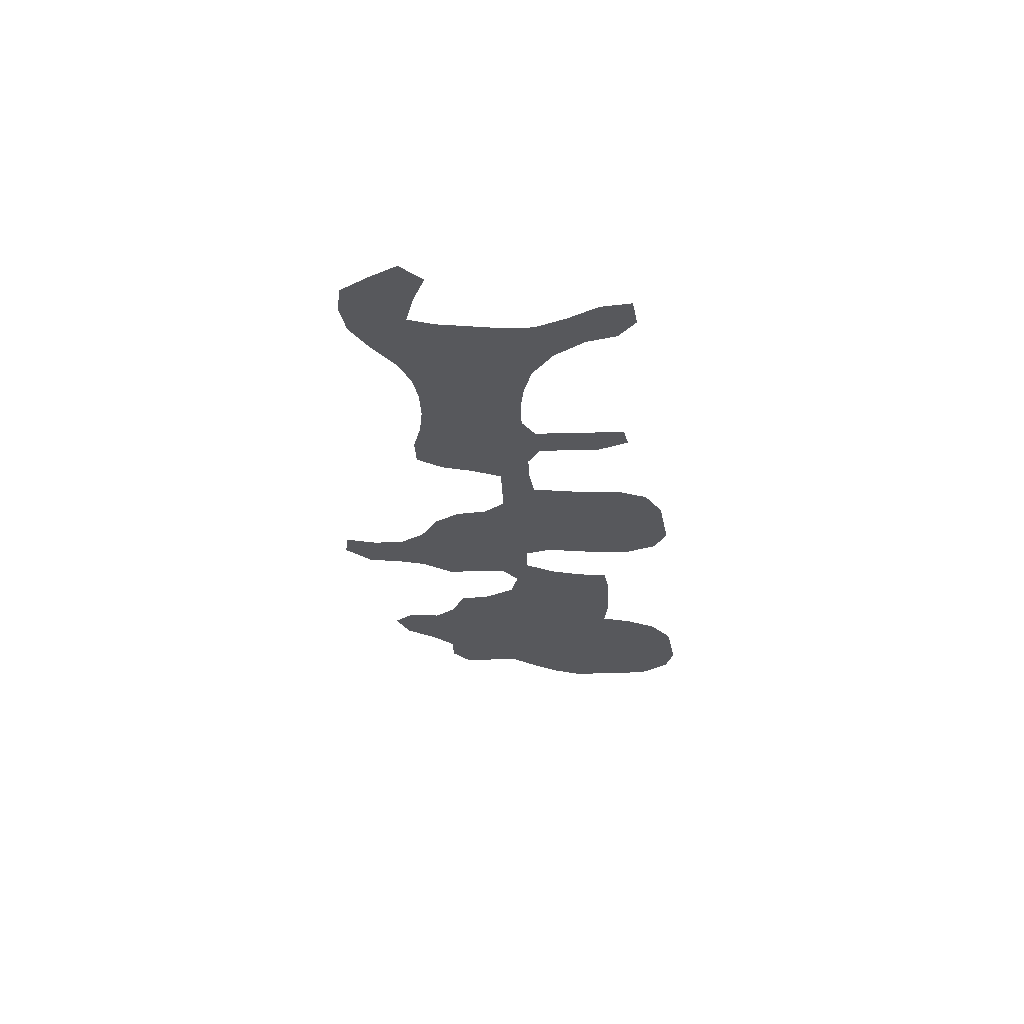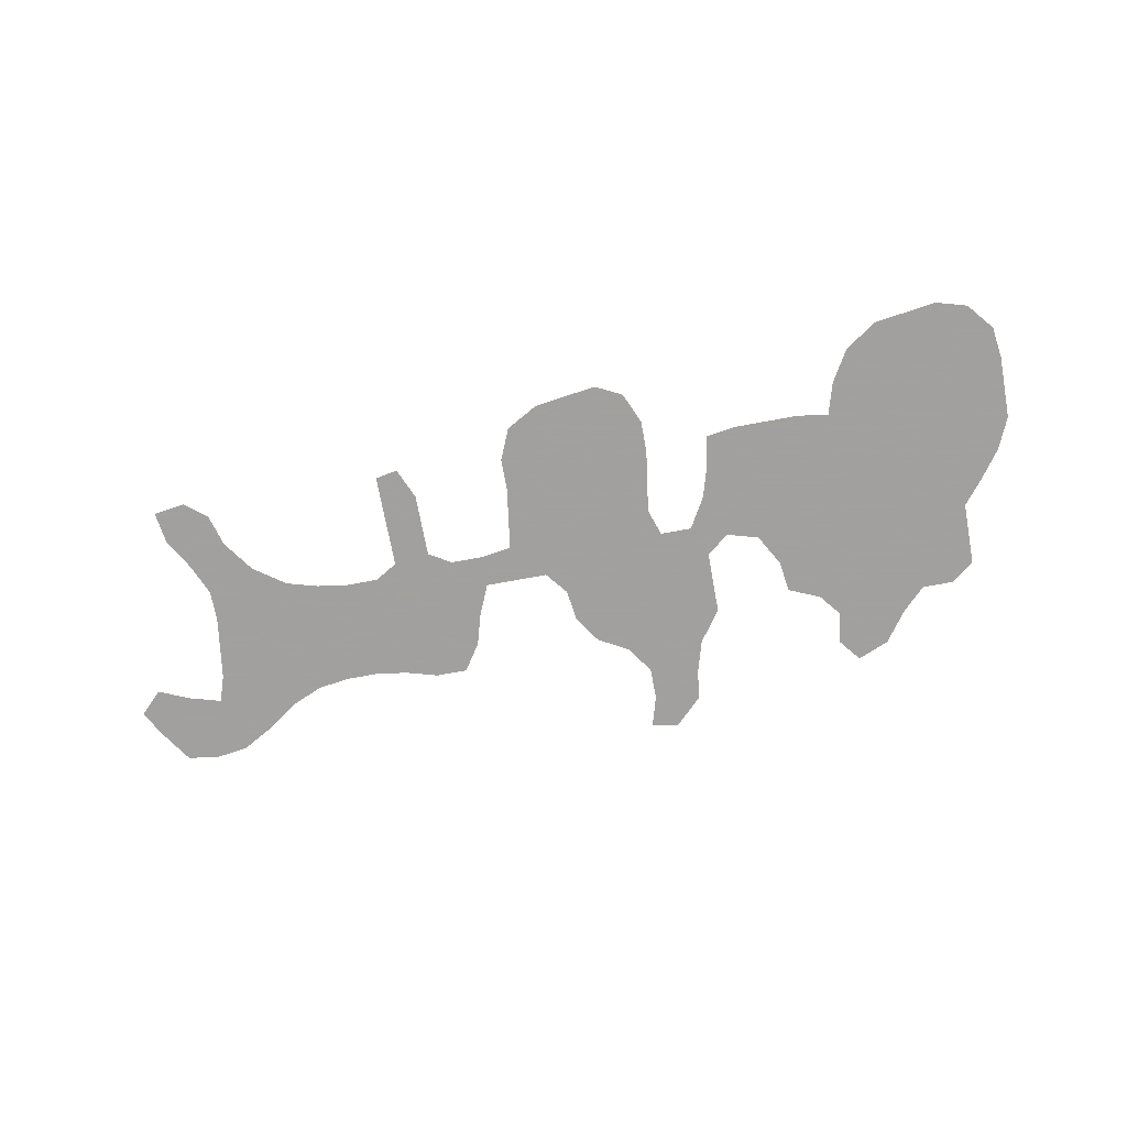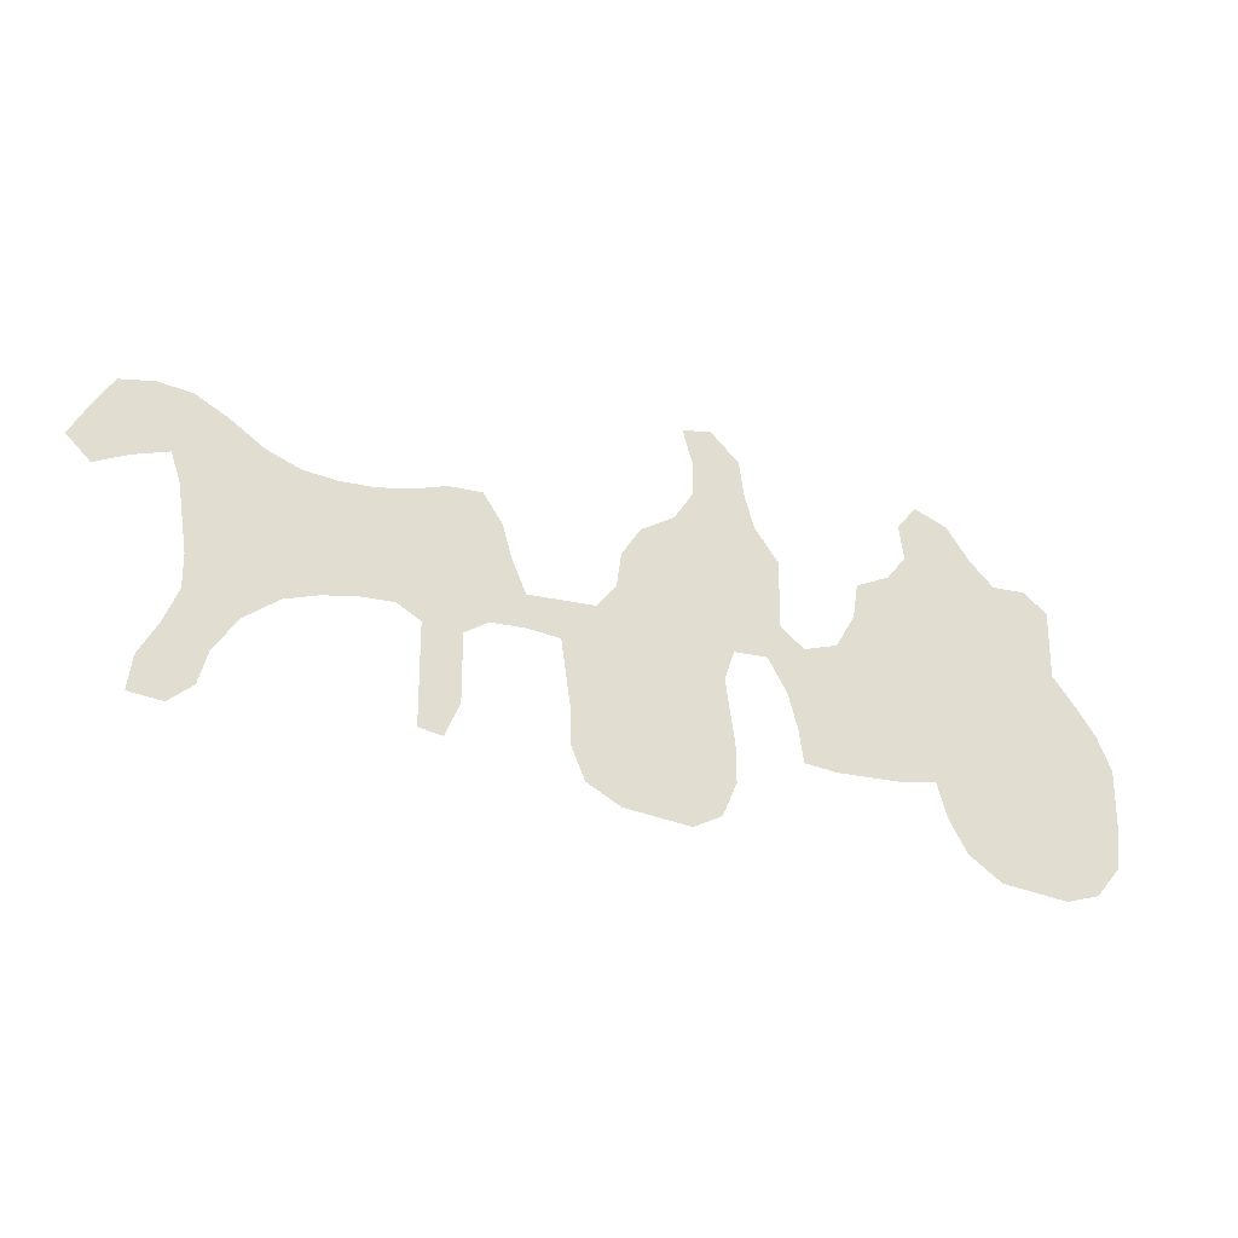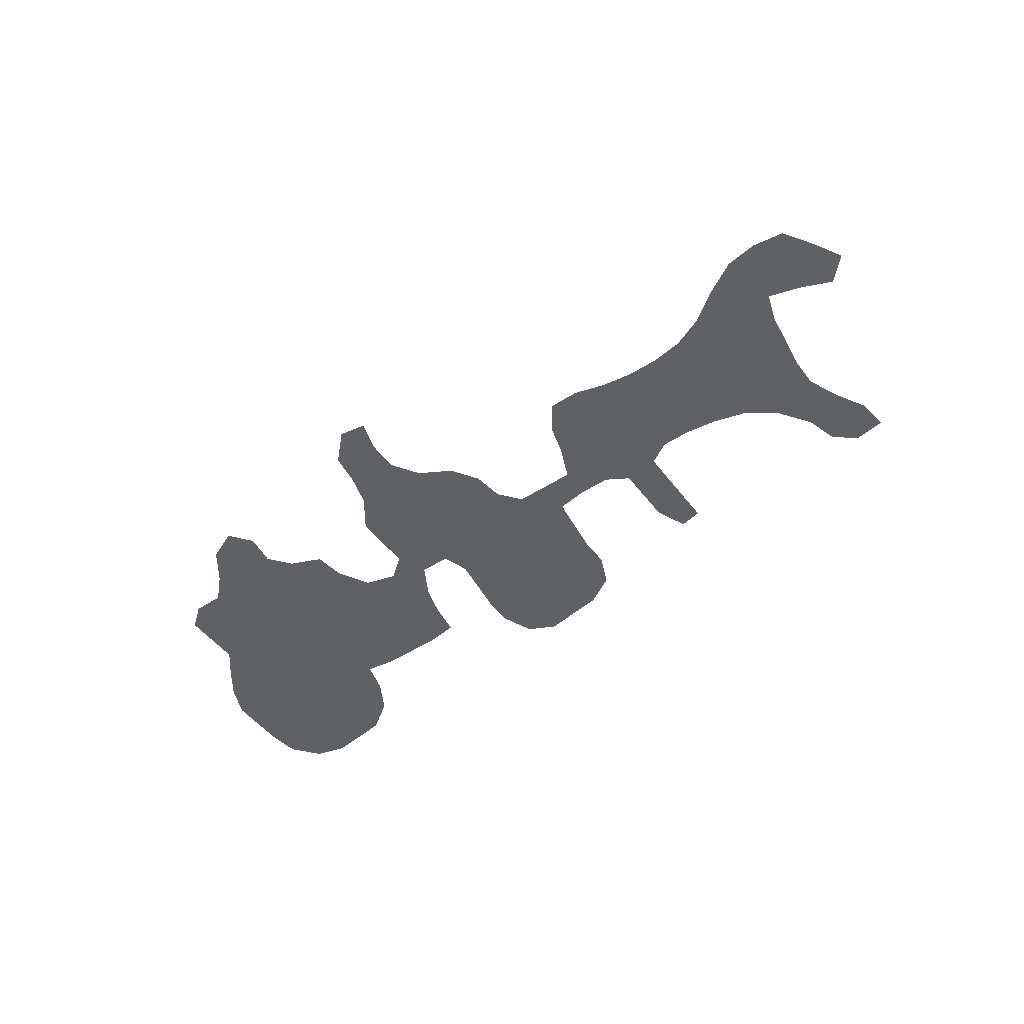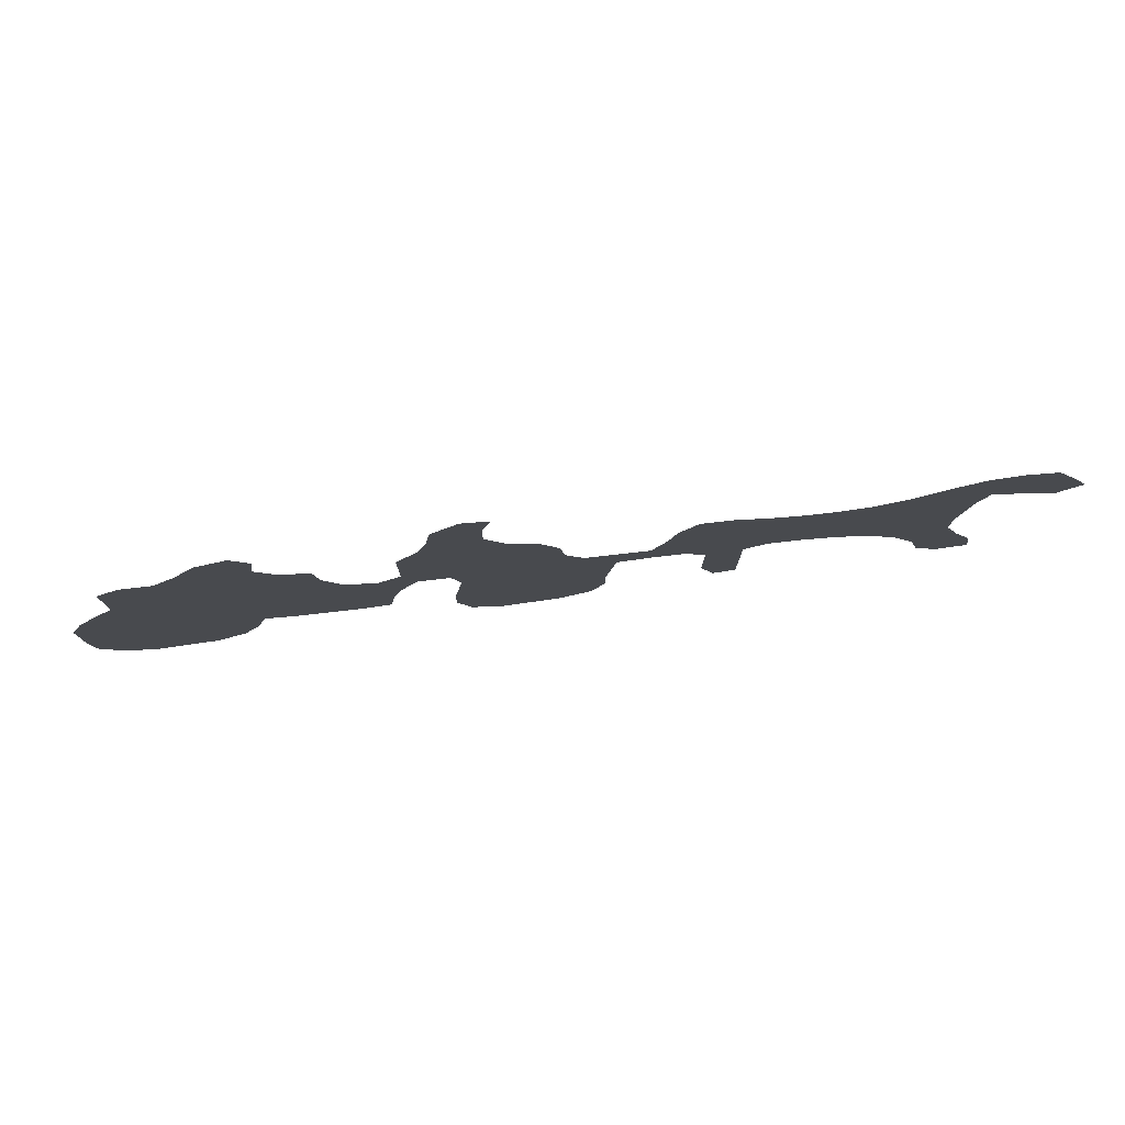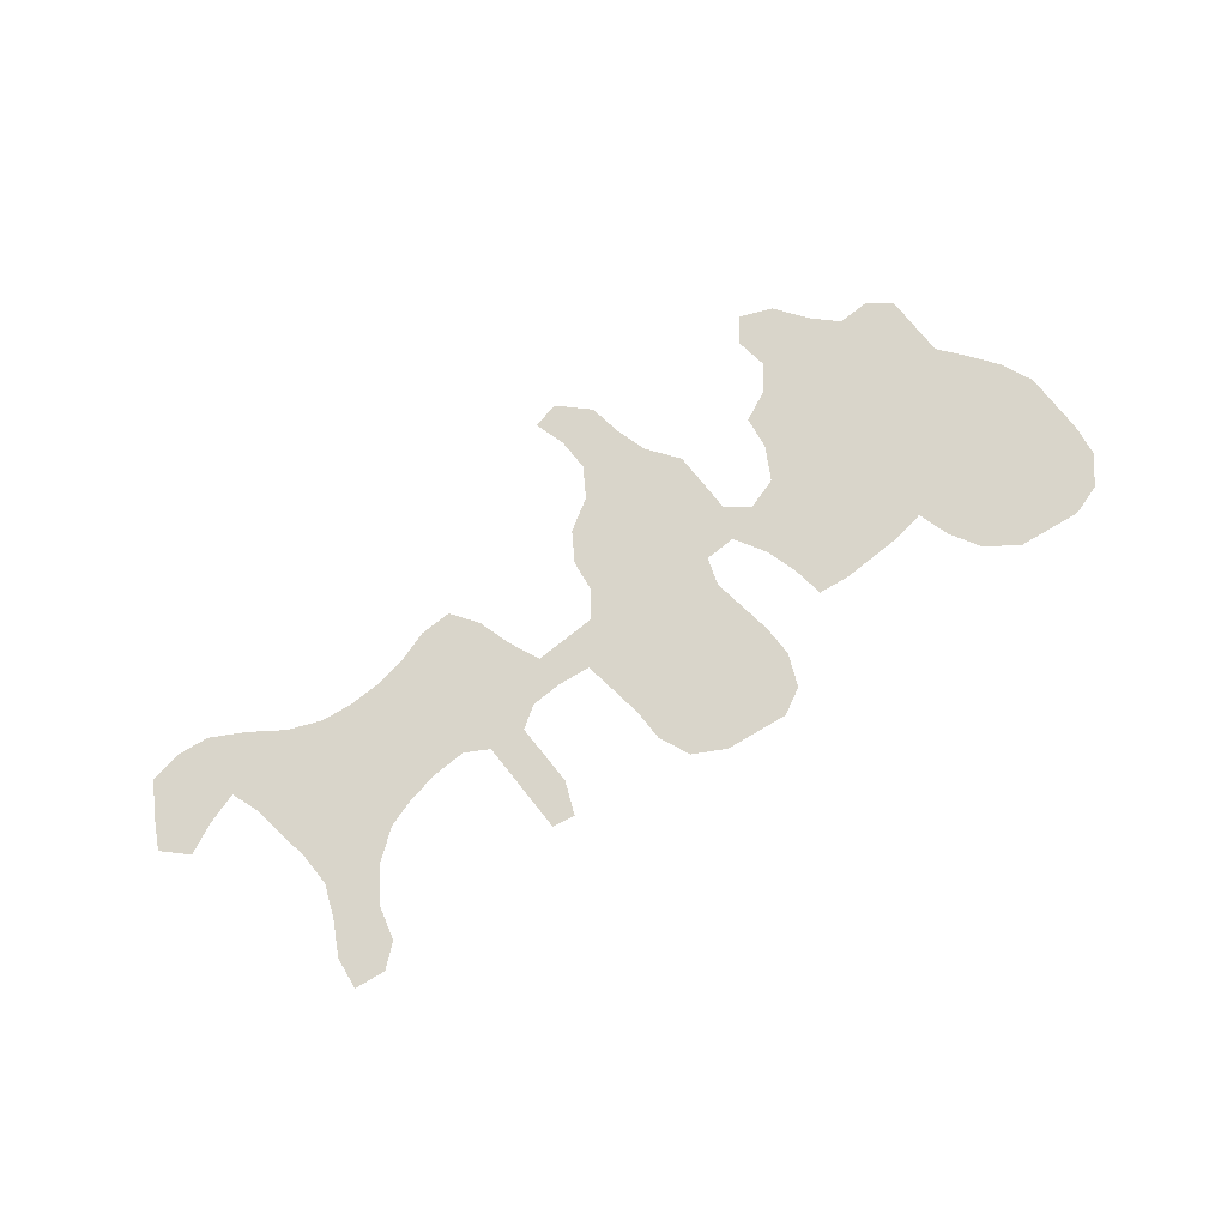
<metadata>
{"format":"obj","ext":"obj","renderer":"f3d","projection":"perspective","resolution":1024,"background":"white","views":[{"elev":-28.5,"azim":-87.7,"up":"+Z"},{"elev":-71.9,"azim":10.5,"up":"+Z"},{"elev":-25.9,"azim":-20.5,"up":"+Y"},{"elev":-49.3,"azim":-144.5,"up":"+Z"},{"elev":77.9,"azim":173.5,"up":"+Y"},{"elev":74.7,"azim":-38.6,"up":"+Z"}]}
</metadata>
<code>
v 0.4425 0.2228 0
v 0.4787 0.2228 0
v 0.4976 0.2465 0
v 0.5024 0.2796 0
v 0.5213 0.3081 0
v 0.5545 0.327 0
v 0.5735 0.3554 0
v 0.5735 0.3886 0
v 0.564 0.4218 0
v 0.5924 0.4265 0
v 0.6209 0.3981 0
v 0.6256 0.3649 0
v 0.6351 0.3317 0
v 0.6588 0.2986 0
v 0.6588 0.2648 0
v 0.6588 0.2322 0
v 0.6825 0.2133 0
v 0.7156 0.2228 0
v 0.7346 0.2559 0
v 0.7393 0.2891 0
v 0.7725 0.3033 0
v 0.7915 0.327 0
v 0.7867 0.3602 0
v 0.8057 0.3839 0
v 0.8389 0.3697 0
v 0.8626 0.3365 0
v 0.8863 0.3128 0
v 0.9194 0.3128 0
v 0.9431 0.2938 0
v 0.9431 0.2637 0
v 0.9431 0.2275 0
v 0.9644 0.2006 0
v 0.9858 0.1706 0
v 1 0.1374 0
v 1 0.1012 0
v 1 0.07109 0
v 0.9953 0.03791 0
v 0.9716 0.009479 0
v 0.9384 0 0
v 0.9046 0.004825 0
v 0.872 0.009479 0
v 0.8389 0.03318 0
v 0.8199 0.06635 0
v 0.8104 0.09953 0
v 0.7772 0.09479 0
v 0.7411 0.09479 0
v 0.7109 0.09479 0
v 0.6777 0.09953 0
v 0.673 0.1327 0
v 0.6635 0.1659 0
v 0.6445 0.1991 0
v 0.6114 0.1991 0
v 0.6019 0.1706 0
v 0.6067 0.1368 0
v 0.6114 0.1043 0
v 0.6114 0.07109 0
v 0.5972 0.03791 0
v 0.5687 0.0237 0
v 0.5361 0.02835 0
v 0.5024 0.03318 0
v 0.4692 0.05213 0
v 0.455 0.08531 0
v 0.455 0.1185 0
v 0.4502 0.1523 0
v 0.4455 0.1848 0
v 0.4123 0.1896 0
v 0.3791 0.1896 0
v 0.3554 0.1754 0
v 0.3554 0.1428 0
v 0.3554 0.109 0
v 0.3412 0.07583 0
v 0.3175 0.08057 0
v 0.3175 0.1131 0
v 0.3175 0.1462 0
v 0.3175 0.1801 0
v 0.2938 0.1943 0
v 0.2607 0.1943 0
v 0.2275 0.1896 0
v 0.1943 0.1801 0
v 0.1611 0.1564 0
v 0.1374 0.1232 0
v 0.128 0.09005 0
v 0.1043 0.07109 0
v 0.07109 0.07583 0
v 0.07583 0.109 0
v 0.09479 0.1422 0
v 0.109 0.1754 0
v 0.109 0.2085 0
v 0.1047 0.2387 0
v 0.09953 0.2749 0
v 0.09005 0.3033 0
v 0.05687 0.2938 0
v 0.0237 0.2796 0
v 0 0.3033 0
v 0.01697 0.3332 0
v 0.03791 0.3649 0
v 0.07109 0.3697 0
v 0.1043 0.3649 0
v 0.1374 0.346 0
v 0.1706 0.3223 0
v 0.2038 0.3081 0
v 0.237 0.3033 0
v 0.2701 0.3033 0
v 0.3033 0.3081 0
v 0.3365 0.3175 0
v 0.3697 0.3175 0
v 0.3886 0.2891 0
v 0.3981 0.2559 0
v 0.4123 0.2228 0
v 0.9678 0.1414 0
v 0.3838 0.2241 0
v 0.03657 0.3189 0
v 0.1309 0.2864 0
v 0.167 0.2659 0
v 0.9132 0.2839 0
v 0.954 0.02949 0
v 0.9537 0.05673 0
v 0.8789 0.153 0
v 0.9036 0.1322 0
v 0.3581 0.2823 0
v 0.3544 0.2166 0
v 0.1036 0.1066 0
v 0.1176 0.1422 0
v 0.07007 0.3353 0
v 0.1059 0.3327 0
v 0.1331 0.3143 0
v 0.9056 0.09959 0
v 0.3445 0.1907 0
v 0.8316 0.2321 0
v 0.769 0.1916 0
v 0.8807 0.03579 0
v 0.4111 0.2075 0
v 0.5575 0.2268 0
v 0.3365 0.1295 0
v 0.3339 0.1016 0
v 0.2851 0.2505 0
v 0.8284 0.299 0
v 0.8488 0.2682 0
v 0.7679 0.2697 0
v 0.7583 0.1595 0
v 0.5762 0.2651 0
v 0.5962 0.3934 0
v 0.3368 0.1608 0
v 0.1381 0.1651 0
v 0.8401 0.33 0
v 0.8151 0.3423 0
v 0.6343 0.2917 0
v 0.5931 0.3279 0
v 0.6057 0.2973 0
v 0.6323 0.2309 0
v 0.5253 0.1646 0
v 0.5321 0.1334 0
v 0.538 0.1074 0
v 0.4923 0.07271 0
v 0.5622 0.05404 0
v 0.7257 0.1559 0
v 0.6995 0.1856 0
v 0.6008 0.3583 0
v 0.4461 0.2035 0
v 0.2388 0.247 0
v 0.1429 0.2009 0
v 0.1966 0.2441 0
v 0.47 0.1867 0
v 0.5329 0.1985 0
v 0.6646 0.2017 0
v 0.8434 0.1307 0
v 0.9489 0.1646 0
v 0.9759 0.07747 0
v 0.9432 0.09205 0
v 0.8048 0.2032 0
v 0.7977 0.2434 0
v 0.7477 0.2195 0
v 0.9168 0.04132 0
v 0.7977 0.2802 0
v 0.803 0.3091 0
v 0.7822 0.13 0
v 0.3002 0.2224 0
v 0.5961 0.2336 0
v 0.575 0.3006 0
v 0.5668 0.1513 0
v 0.4914 0.1363 0
v 0.5063 0.1084 0
v 0.5722 0.1176 0
v 0.502 0.1941 0
v 0.9296 0.1923 0
v 0.7651 0.2419 0
v 0.9351 0.1272 0
v 0.2164 0.2213 0
v 0.8905 0.0675 0
v 0.8686 0.09474 0
v 0.8237 0.1673 0
v 0.8877 0.2304 0
v 0.8616 0.2101 0
v 0.9137 0.2504 0
v 0.7356 0.1891 0
v 0.3235 0.2077 0
v 0.5444 0.2888 0
v 0.5346 0.256 0
v 0.6169 0.263 0
v 0.4877 0.1649 0
v 0.9218 0.07029 0
v 0.749 0.1259 0
v 0.5828 0.08625 0
v 0.2927 0.2796 0
v 0.1649 0.1843 0
v 0.1857 0.2095 0
v 0.5613 0.1844 0
v 0.1694 0.2948 0
v 0.9292 0.01962 0
v 0.9143 0.1605 0
v 0.3245 0.2896 0
v 0.325 0.2632 0
v 0.3591 0.2484 0
v 0.2096 0.2759 0
v 0.8109 0.1374 0
v 0.8624 0.2424 0
v 0.8348 0.1979 0
v 0.1326 0.2569 0
v 0.584 0.2033 0
v 0.8827 0.2709 0
v 0.8593 0.3005 0
v 0.9129 0.2173 0
v 0.8211 0.2643 0
v 0.5174 0.2248 0
v 0.5269 0.05875 0
v 0.5218 0.08538 0
v 0.7115 0.1231 0
v 0.2697 0.2224 0
v 0.2423 0.216 0
v 0.254 0.2751 0
v 0.1306 0.2277 0
v 0.1609 0.2336 0
v 0.4797 0.1038 0
v 0.6947 0.1531 0
v 0.7783 0.2189 0
v 0.5517 0.08426 0
v 0.7909 0.1664 0
v 0.589 0.06266 0
v 0.8778 0.1217 0
v 0.9699 0.112 0
v 0.8561 0.06312 0
v 0.8559 0.1729 0
v 0.8909 0.1897 0
v 0.8389 0.09197 0
v 0.3257 0.2361 0
f 37 116 38
f 33 110 34
f 83 122 84
f 92 124 112
f 28 115 29
f 37 168 117
f 117 201 173
f 76 196 177
f 93 112 94
f 123 86 122
f 91 125 124
f 91 126 125
f 35 240 168
f 171 170 129
f 105 120 106
f 67 111 121
f 186 172 235
f 113 208 126
f 40 131 41
f 173 116 117
f 132 109 111
f 134 73 135
f 228 177 136
f 146 175 137
f 21 174 175
f 177 196 245
f 8 142 9
f 143 74 134
f 144 87 123
f 71 135 72
f 22 175 146
f 137 138 221
f 19 139 20
f 6 179 148
f 148 179 149
f 75 143 128
f 224 164 133
f 181 63 233
f 238 203 155
f 238 155 57
f 47 227 48
f 195 157 156
f 158 12 142
f 148 13 158
f 1 132 159
f 229 228 160
f 205 161 144
f 79 206 205
f 23 146 24
f 130 195 140
f 13 147 14
f 60 154 61
f 159 65 163
f 2 163 184
f 164 151 207
f 165 50 157
f 16 150 165
f 116 39 38
f 110 240 34
f 36 168 37
f 111 109 108
f 122 85 84
f 112 96 95
f 124 97 96
f 112 124 96
f 113 114 208
f 115 194 30
f 115 30 29
f 27 115 28
f 116 173 209
f 35 168 36
f 19 186 139
f 185 210 167
f 218 114 113
f 166 44 244
f 110 167 187
f 104 211 105
f 204 211 104
f 212 213 120
f 112 95 94
f 92 112 93
f 82 122 83
f 122 86 85
f 81 122 82
f 81 123 122
f 124 98 97
f 91 124 92
f 125 99 98
f 124 125 98
f 126 100 99
f 125 126 99
f 127 190 189
f 120 107 106
f 120 108 107
f 111 108 213
f 128 67 121
f 75 196 76
f 196 128 121
f 214 102 101
f 237 176 215
f 216 193 192
f 129 170 217
f 89 218 90
f 91 113 126
f 91 90 113
f 131 42 41
f 66 132 67
f 67 132 111
f 178 133 219
f 67 128 68
f 68 128 143
f 69 134 70
f 70 135 71
f 70 134 135
f 204 104 103
f 123 87 86
f 220 194 115
f 27 220 115
f 192 222 194
f 137 174 223
f 195 130 172
f 197 141 179
f 142 12 11
f 142 10 9
f 142 11 10
f 198 141 197
f 198 133 141
f 3 224 198
f 1 109 132
f 134 74 73
f 68 143 69
f 69 143 134
f 143 75 74
f 80 144 81
f 81 144 123
f 144 161 87
f 135 73 72
f 25 145 26
f 21 175 22
f 146 137 145
f 146 145 25
f 139 21 20
f 149 199 147
f 148 149 13
f 13 149 147
f 199 178 150
f 147 199 15
f 199 141 178
f 152 151 181
f 213 108 120
f 169 127 201
f 226 182 154
f 155 225 59
f 225 226 154
f 55 203 56
f 155 58 57
f 155 59 58
f 227 49 48
f 46 227 47
f 202 227 46
f 227 234 49
f 7 158 8
f 8 158 142
f 158 13 12
f 6 148 7
f 7 148 158
f 159 66 65
f 159 132 66
f 76 177 228
f 77 229 78
f 160 136 230
f 79 205 80
f 80 205 144
f 161 231 88
f 87 161 88
f 214 208 114
f 161 232 231
f 232 162 114
f 78 206 79
f 188 160 162
f 146 25 24
f 22 146 23
f 176 45 44
f 176 202 45
f 147 15 14
f 15 150 16
f 154 62 61
f 154 182 233
f 1 159 2
f 2 159 163
f 163 65 64
f 163 64 200
f 207 151 180
f 164 184 151
f 2 184 224
f 234 50 49
f 17 157 18
f 17 165 157
f 16 165 17
f 165 51 50
f 150 52 51
f 165 150 51
f 137 221 145
f 118 166 239
f 33 167 110
f 169 201 117
f 168 169 117
f 170 130 237
f 171 235 170
f 40 209 173
f 171 129 223
f 186 171 139
f 175 174 137
f 133 178 141
f 179 141 149
f 180 151 152
f 152 182 153
f 152 181 182
f 236 153 226
f 18 157 195
f 224 184 164
f 37 117 116
f 19 172 186
f 32 167 33
f 32 185 167
f 185 243 210
f 119 239 127
f 119 118 239
f 110 187 240
f 240 187 169
f 187 119 127
f 190 244 241
f 189 190 241
f 40 173 131
f 131 173 189
f 131 189 241
f 244 44 43
f 215 44 166
f 242 166 118
f 243 118 210
f 192 243 222
f 170 235 130
f 217 170 191
f 194 222 31
f 216 192 220
f 220 192 194
f 139 171 174
f 166 244 190
f 18 172 19
f 18 195 172
f 195 156 140
f 5 197 6
f 6 197 179
f 196 121 245
f 4 197 5
f 4 198 197
f 4 3 198
f 178 52 150
f 199 150 15
f 149 141 199
f 181 64 63
f 181 200 64
f 181 151 200
f 53 180 54
f 54 180 183
f 183 180 152
f 201 189 173
f 54 183 55
f 183 152 153
f 27 221 220
f 182 181 233
f 155 236 225
f 140 202 176
f 140 156 202
f 202 46 45
f 184 200 151
f 207 180 53
f 184 163 200
f 203 183 236
f 55 183 203
f 156 157 234
f 204 103 230
f 77 228 229
f 205 206 161
f 206 162 232
f 188 162 206
f 160 214 162
f 162 214 114
f 164 207 133
f 133 207 219
f 208 101 100
f 214 101 208
f 126 208 100
f 116 209 39
f 40 39 209
f 210 119 187
f 210 118 119
f 187 127 169
f 211 120 105
f 212 120 211
f 245 121 213
f 136 212 204
f 136 245 212
f 204 212 211
f 78 188 206
f 111 213 121
f 75 128 196
f 230 102 214
f 160 230 214
f 191 215 166
f 129 193 216
f 129 216 138
f 129 217 193
f 242 217 191
f 218 113 90
f 241 43 42
f 219 53 52
f 219 207 53
f 178 219 52
f 138 216 220
f 221 138 220
f 194 31 30
f 222 185 31
f 137 223 138
f 223 129 138
f 224 133 198
f 145 221 26
f 26 221 27
f 59 225 60
f 225 154 60
f 153 182 226
f 225 236 226
f 156 234 227
f 202 156 227
f 76 228 77
f 160 228 136
f 229 188 78
f 230 103 102
f 230 136 204
f 231 89 88
f 231 218 89
f 232 218 231
f 232 114 218
f 161 206 232
f 154 233 62
f 233 63 62
f 2 224 3
f 157 50 234
f 172 130 235
f 171 186 235
f 130 140 237
f 183 153 236
f 155 203 236
f 31 185 32
f 237 140 176
f 56 238 57
f 56 203 238
f 239 190 127
f 239 166 190
f 34 240 35
f 168 240 169
f 167 210 187
f 193 242 243
f 131 241 42
f 229 160 188
f 174 171 223
f 176 44 215
f 201 127 189
f 191 166 242
f 193 217 242
f 242 118 243
f 192 193 243
f 222 243 185
f 170 237 191
f 237 215 191
f 139 174 21
f 241 244 43
f 177 245 136
f 212 245 213

</code>
